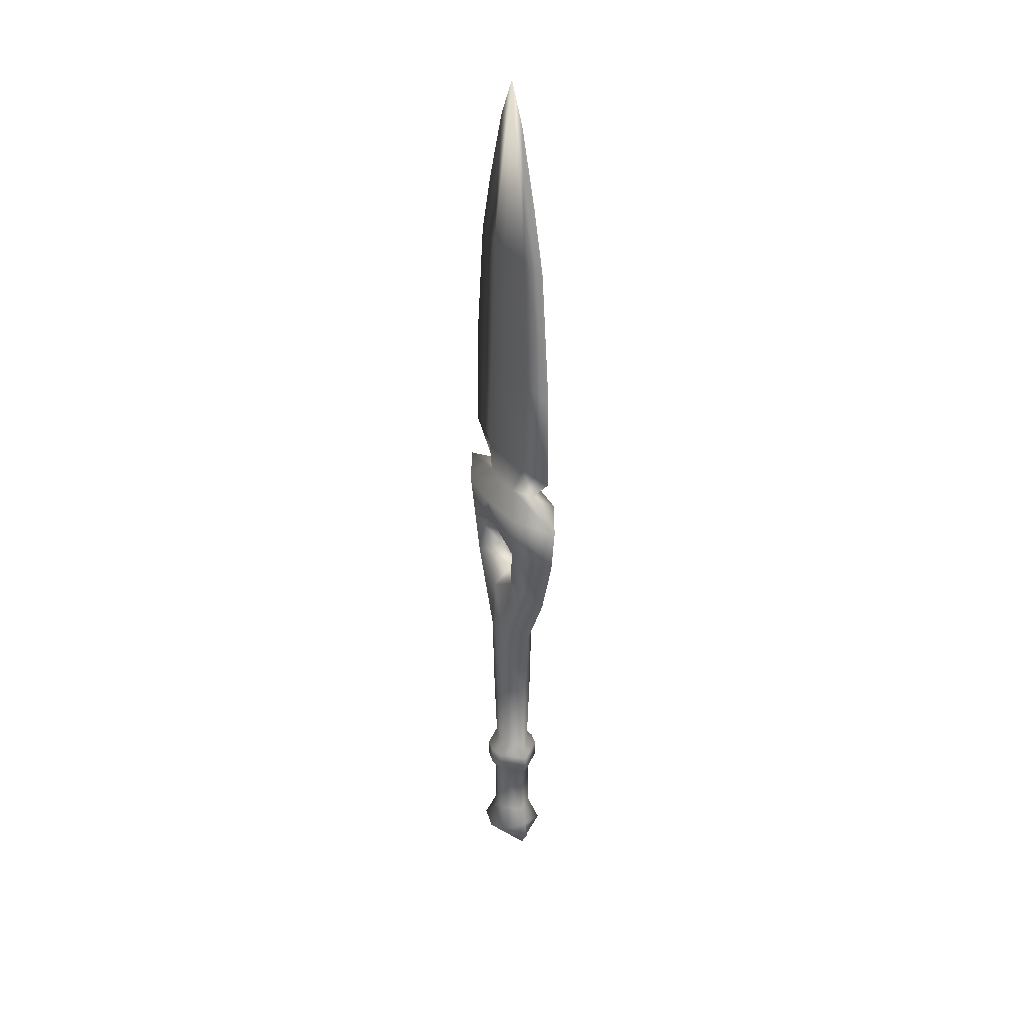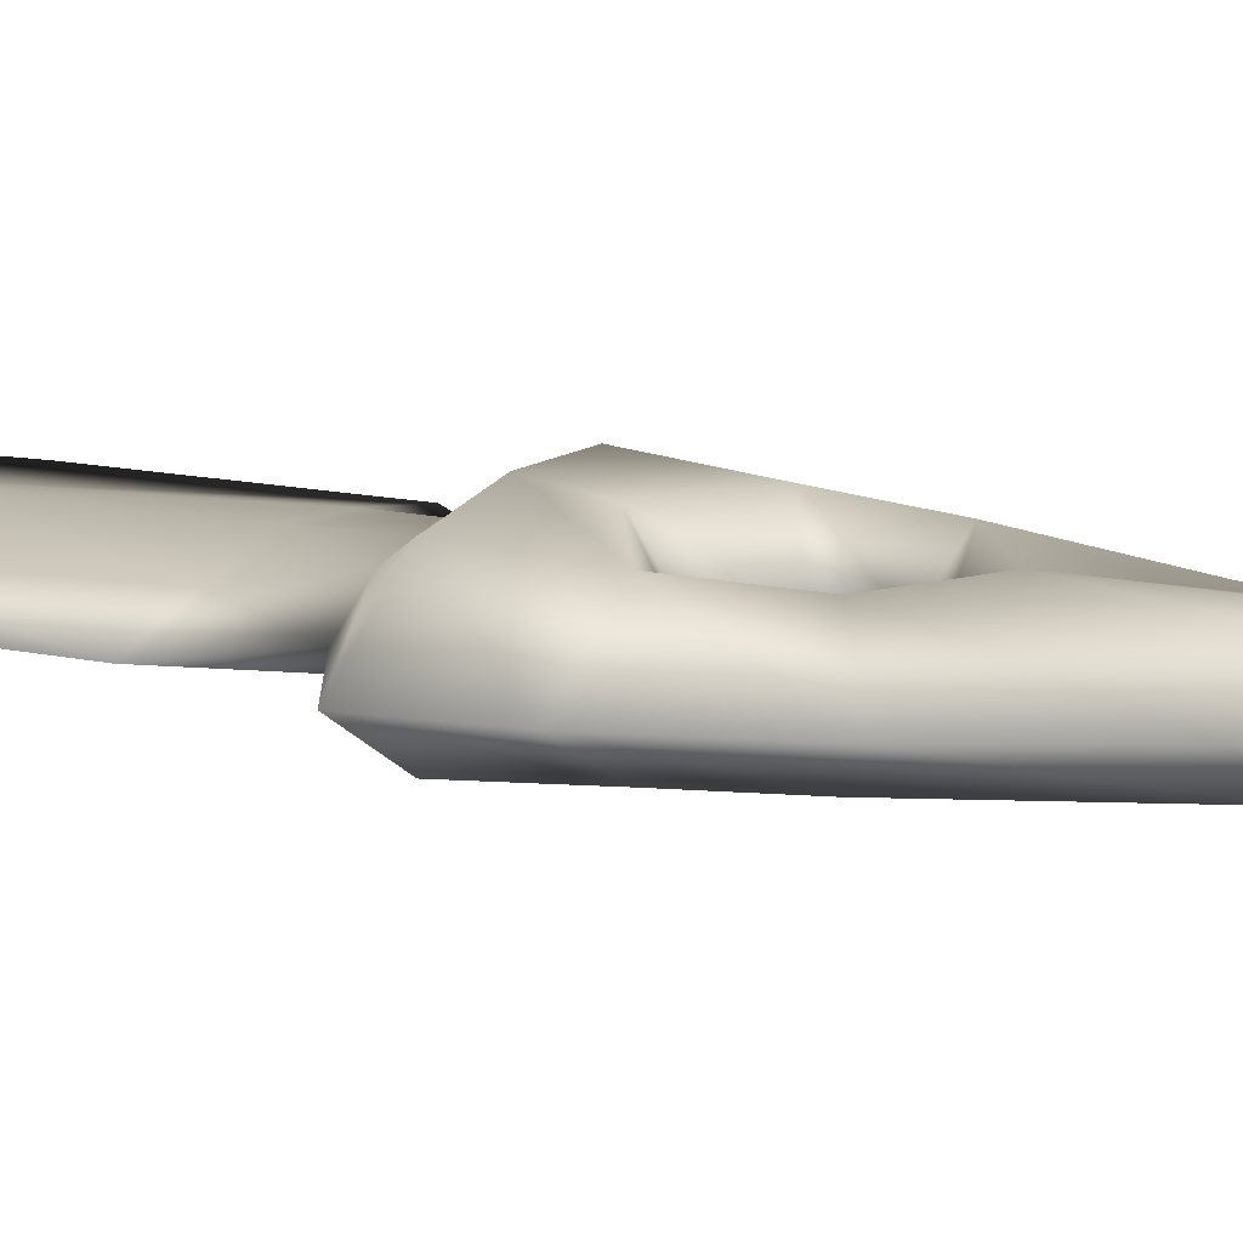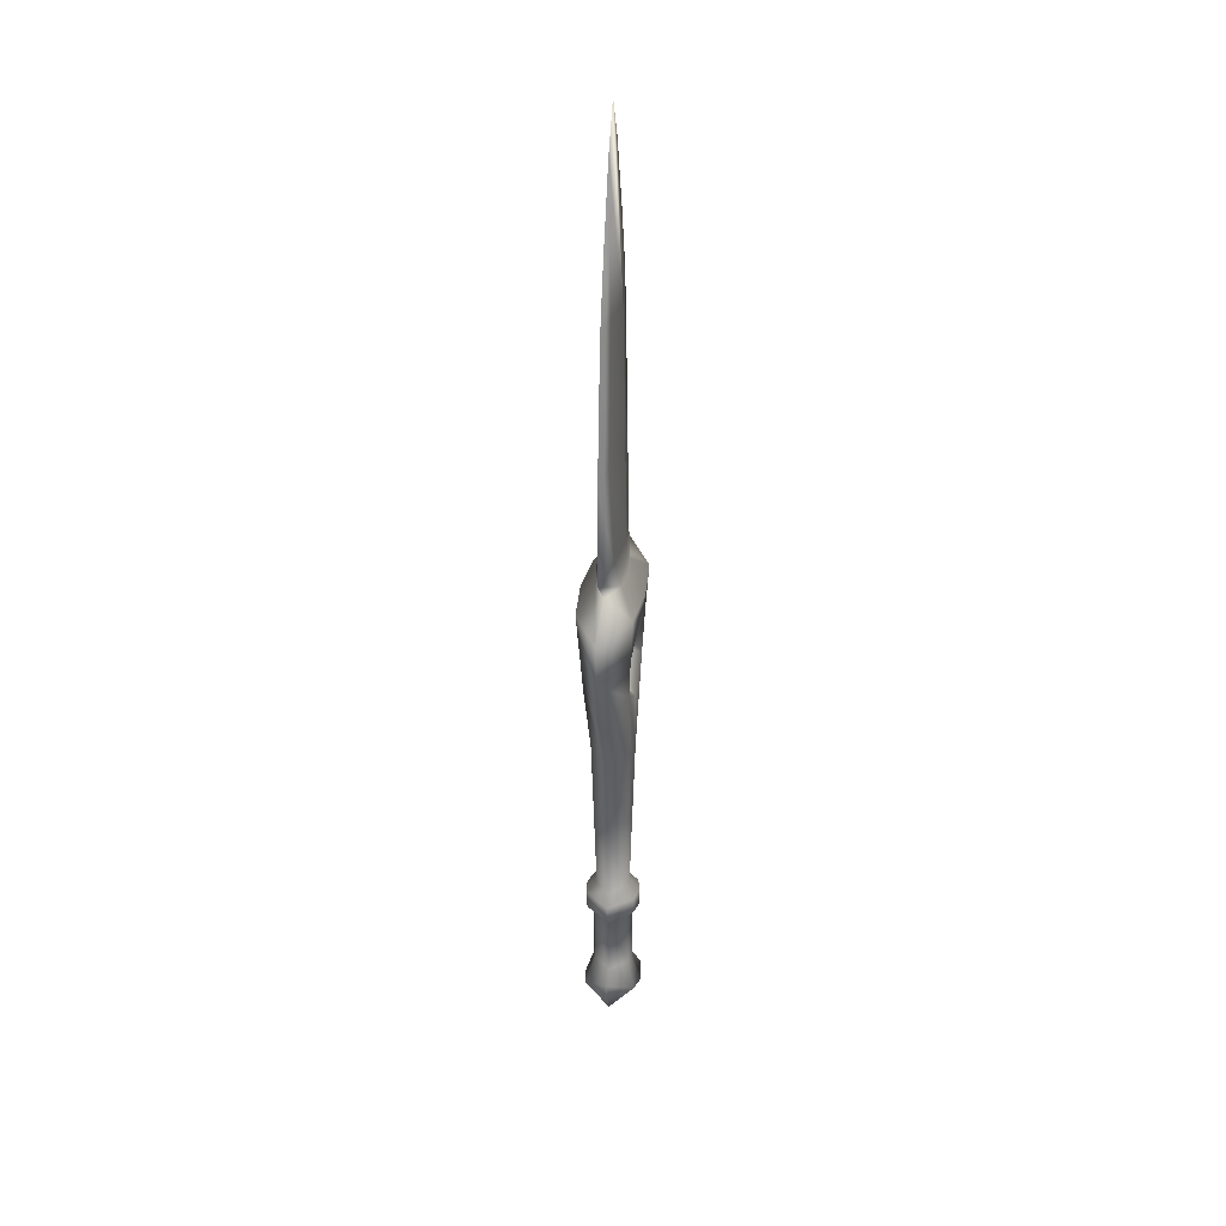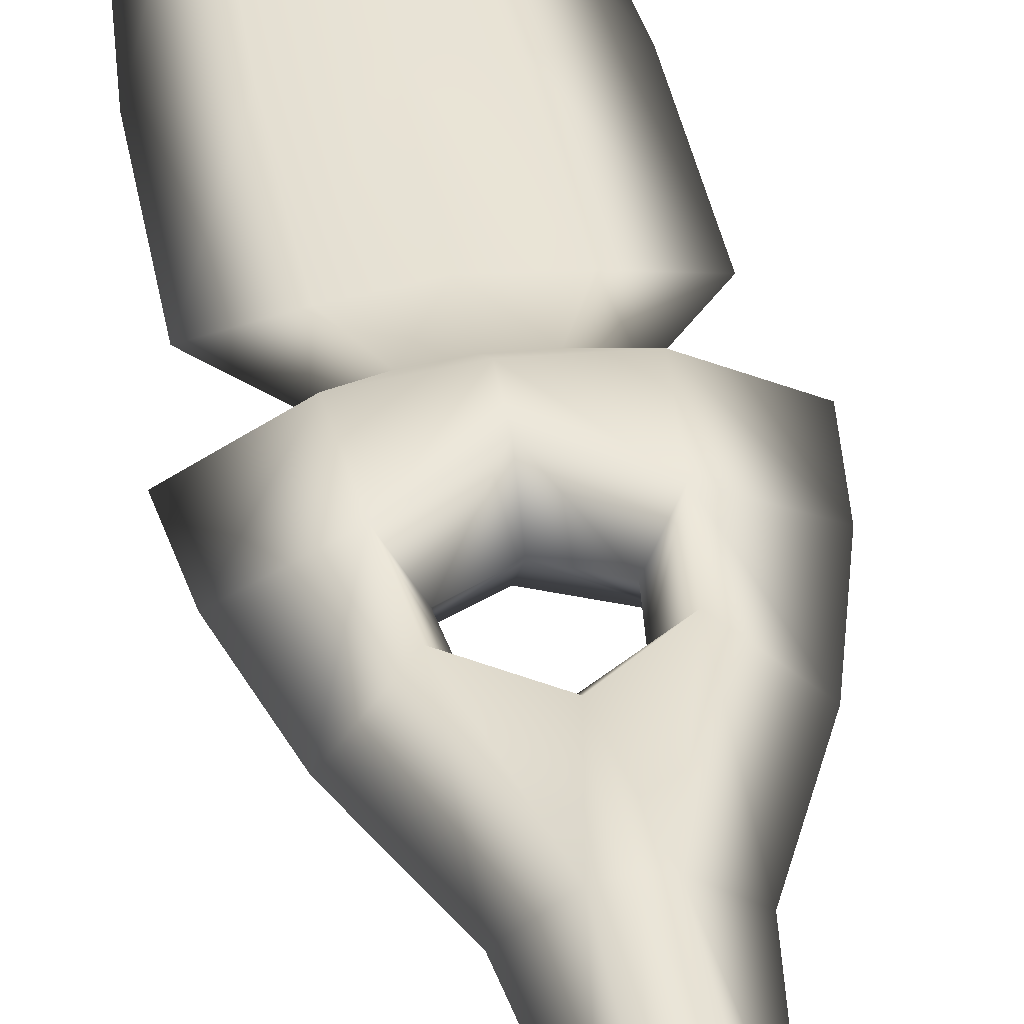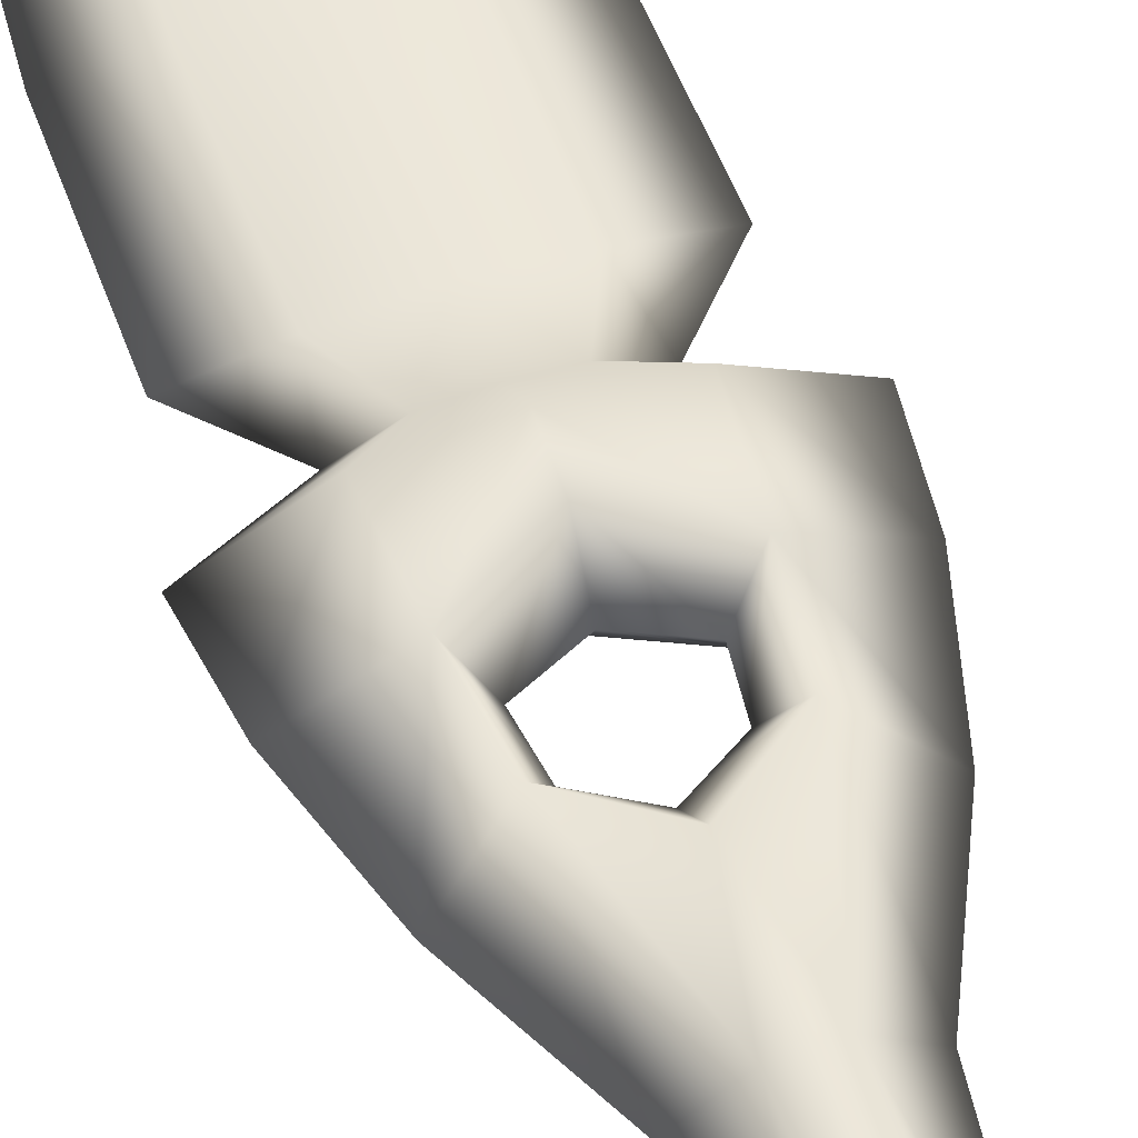
<metadata>
{"format":"obj","ext":"obj","renderer":"f3d","projection":"perspective","resolution":1024,"background":"white","views":[{"elev":35.3,"azim":60.5,"up":"+Y"},{"elev":14.8,"azim":-64.8,"up":"+Z"},{"elev":35.7,"azim":100.0,"up":"+Y"},{"elev":42.6,"azim":-10.9,"up":"+Z"},{"elev":53.9,"azim":-20.0,"up":"+Z"}]}
</metadata>
<code>
o Cube.012
v 0.01216 0.06469 0
v 0.008787 0.07755 0
v 0.004037 0.09253 0
v 0.006082 0.06469 0.00065
v 0.004005 -0.09201 -0.005151
v 0.005122 -0.09734 -0
v 0 -0.09935 -0
v 0 -0.09306 -0.005931
v 0.008319 -0.003803 0.004715
v 0.009173 0.005918 0.005287
v 0 0.005918 0.006087
v 0 0.000704 0.005283
v 0.004537 0.01011 -0.002418
v 0.009174 0.005918 -0.005287
v 0 0.005918 -0.006087
v 0 0.01011 -0.002784
v 0.006082 0.06469 -0.00065
v 0.007533 0.03686 -0.00065
v 0 0.03686 -0.002192
v 0 0.06469 -0.001699
v 0.007698 0.01702 0.001534
v 0.007533 0.03686 0.00065
v 0 0.03686 0.002192
v 0 0.01702 0.002488
v 0.0154 0.01702 0
v 0.01507 0.03686 0
v 0.004537 0.01011 0.002418
v 0 0.01011 0.002784
v 0.007698 0.01702 -0.001534
v 0 0.01702 -0.002488
v 0 0.1007 0
v 0 0.06469 0.001699
v 0.004005 -0.09201 0.005151
v 0.001836 -0.08668 0.003431
v 0 -0.08678 0.00395
v 0 -0.09306 0.005931
v 0.002369 -0.03046 0.003814
v 0.007099 -0.01285 0.004362
v 0 -0.01799 0.004391
v 0 -0.03066 0.004391
v 0.005449 -0.005641 -0
v 0.008319 -0.003803 -0.004715
v 0.007099 -0.01285 -0.004362
v 0.004818 -0.01076 -0
v 0 -0.04816 -0.003874
v 0 -0.03066 -0.004391
v 0.002369 -0.03046 -0.003814
v 0.002477 -0.04797 -0.003365
v 0 -0.08678 -0.00395
v 0 -0.07406 -0.00395
v 0.001747 -0.07394 -0.003431
v 0.001836 -0.08668 -0.003431
v 0 -0.01799 -0.004391
v 0.002087 -0.06542 -0.002952
v 0 -0.06555 -0.003399
v 0.004844 -0.06529 -0
v 0.006751 -0.06779 -0
v 0.00286 -0.06785 -0.004778
v 0.002901 -0.07147 0.004778
v 0.00286 -0.06785 0.004778
v 0 -0.0679 0.005501
v 0 -0.07152 0.005501
v 0.006834 -0.07142 -0
v 0.002902 -0.07147 -0.004778
v 0 -0.07152 -0.005501
v 0 -0.0679 -0.005501
v 0.002087 -0.06542 0.002952
v 0 -0.06555 0.003399
v 0.006616 -0.0899 -0
v 0.004722 -0.08658 -0
v 0.004546 -0.07382 -0
v 0 -0.07406 0.00395
v 0.001747 -0.07394 0.003431
v 0.004954 -0.04777 -0
v 0.007284 -0.03027 -0
v 0.002477 -0.04797 0.003365
v 0.0136 -0.01661 -0
v 0 -0.04816 0.003874
v 0.01722 -0.003723 -0
v 0.007457 -0.09323 -0
v 0.009074 0.01011 0
v 0.01835 0.005918 0
v 0 0.000704 -0.005283
v 0 -0.003052 -0
v 0 -0.01379 -0
v -0.01216 0.06469 0
v -0.006082 0.06469 0.00065
v -0.004037 0.09253 0
v -0.008787 0.07755 0
v -0.004005 -0.09201 -0.005151
v -0.005122 -0.09734 -0
v -0.008319 -0.003803 0.004715
v -0.009173 0.005918 0.005287
v -0.004537 0.01011 -0.002418
v -0.009174 0.005918 -0.005287
v -0.006082 0.06469 -0.00065
v -0.007533 0.03686 -0.00065
v -0.007698 0.01702 0.001534
v -0.007533 0.03686 0.00065
v -0.0154 0.01702 0
v -0.01507 0.03686 0
v -0.004537 0.01011 0.002418
v -0.007698 0.01702 -0.001534
v -0.004005 -0.09201 0.005151
v -0.001836 -0.08668 0.003431
v -0.002369 -0.03046 0.003814
v -0.007099 -0.01285 0.004362
v -0.005449 -0.005641 -0
v -0.004818 -0.01076 -0
v -0.007099 -0.01285 -0.004362
v -0.008319 -0.003803 -0.004715
v -0.002477 -0.04797 -0.003365
v -0.002369 -0.03046 -0.003814
v -0.001836 -0.08668 -0.003431
v -0.001747 -0.07394 -0.003431
v -0.002087 -0.06542 -0.002952
v -0.00286 -0.06785 -0.004778
v -0.006751 -0.06779 -0
v -0.004844 -0.06529 -0
v -0.002901 -0.07147 0.004778
v -0.00286 -0.06785 0.004778
v -0.006834 -0.07142 -0
v -0.002902 -0.07147 -0.004778
v -0.002087 -0.06542 0.002952
v -0.006616 -0.0899 -0
v -0.004722 -0.08658 -0
v -0.004546 -0.07382 -0
v -0.001747 -0.07394 0.003431
v -0.004954 -0.04777 -0
v -0.002477 -0.04797 0.003365
v -0.007284 -0.03027 -0
v -0.0136 -0.01661 -0
v -0.01722 -0.003723 -0
v -0.007457 -0.09323 -0
v -0.009074 0.01011 0
v -0.01835 0.005918 0
f 1 2 3 4
f 5 6 7 8
f 9 10 11 12
f 13 14 15 16
f 17 18 19 20
f 21 22 23 24
f 25 26 22 21
f 10 27 28 11
f 29 13 16 30
f 3 17 20 31
f 22 4 32 23
f 33 34 35 36
f 37 38 39 40
f 41 42 43 44
f 45 46 47 48
f 49 50 51 52
f 43 47 46 53
f 48 54 55 45
f 54 56 57 58
f 59 60 61 62
f 63 57 60 59
f 58 64 65 66
f 51 50 65 64
f 67 68 61 60
f 69 70 34 33
f 71 51 64 63
f 57 63 64 58
f 72 73 59 62
f 55 54 58 66
f 74 75 37 76
f 77 75 47 43
f 70 71 73 34
f 76 37 40 78
f 79 77 43 42
f 80 69 33 6
f 2 1 17 3
f 25 81 13 29
f 1 26 18 17
f 81 82 14 13
f 79 82 10 9
f 69 80 6 5
f 70 69 5 52
f 52 5 8 49
f 73 71 63 59
f 52 51 71 70
f 82 81 27 10
f 77 79 9 38
f 48 47 75 74
f 74 56 54 48
f 76 67 56 74
f 78 68 67 76
f 75 77 38 37
f 26 1 4 22
f 4 3 31 32
f 82 79 42 14
f 14 42 83 15
f 84 83 42 41
f 44 43 53 85
f 38 44 85 39
f 12 84 41 9
f 9 41 44 38
f 34 73 72 35
f 6 33 36 7
f 56 67 60 57
f 86 87 88 89
f 90 8 7 91
f 92 12 11 93
f 94 16 15 95
f 96 20 19 97
f 98 24 23 99
f 100 98 99 101
f 93 11 28 102
f 103 30 16 94
f 88 31 20 96
f 99 23 32 87
f 104 36 35 105
f 106 40 39 107
f 108 109 110 111
f 45 112 113 46
f 49 114 115 50
f 110 53 46 113
f 112 45 55 116
f 116 117 118 119
f 120 62 61 121
f 122 120 121 118
f 117 66 65 123
f 115 123 65 50
f 124 121 61 68
f 125 104 105 126
f 127 122 123 115
f 118 117 123 122
f 72 62 120 128
f 55 66 117 116
f 129 130 106 131
f 132 110 113 131
f 126 105 128 127
f 130 78 40 106
f 133 111 110 132
f 134 91 104 125
f 89 88 96 86
f 100 103 94 135
f 86 96 97 101
f 135 94 95 136
f 133 92 93 136
f 125 90 91 134
f 126 114 90 125
f 114 49 8 90
f 128 120 122 127
f 114 126 127 115
f 136 93 102 135
f 132 107 92 133
f 112 129 131 113
f 129 112 116 119
f 130 129 119 124
f 78 130 124 68
f 131 106 107 132
f 101 99 87 86
f 87 32 31 88
f 136 95 111 133
f 95 15 83 111
f 84 108 111 83
f 109 85 53 110
f 107 39 85 109
f 12 92 108 84
f 92 107 109 108
f 105 35 72 128
f 91 7 36 104
f 119 118 121 124
f 101 97 103 100
f 97 19 30 103
f 135 102 98 100
f 102 28 24 98
f 26 25 29 18
f 18 29 30 19
f 81 25 21 27
f 27 21 24 28

</code>
